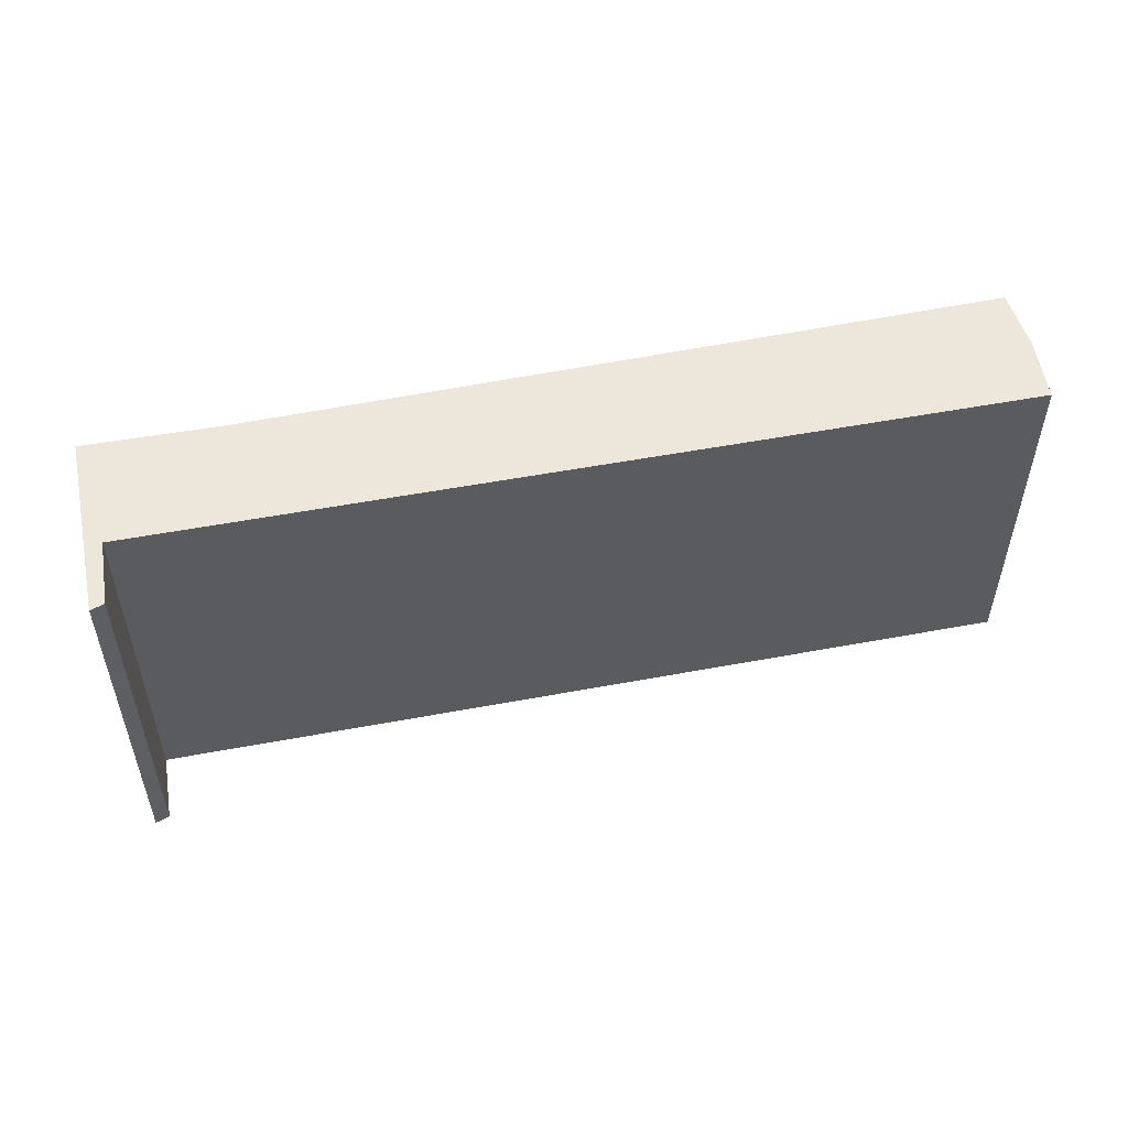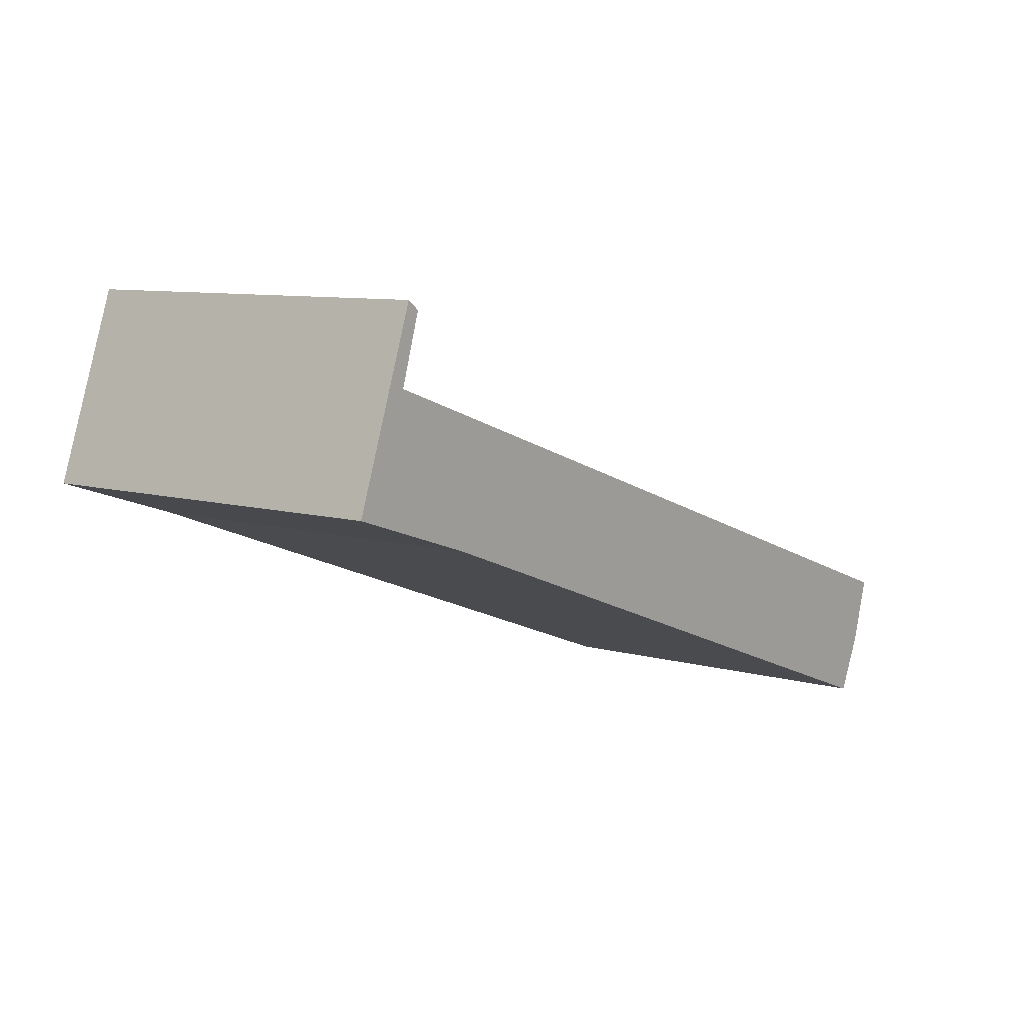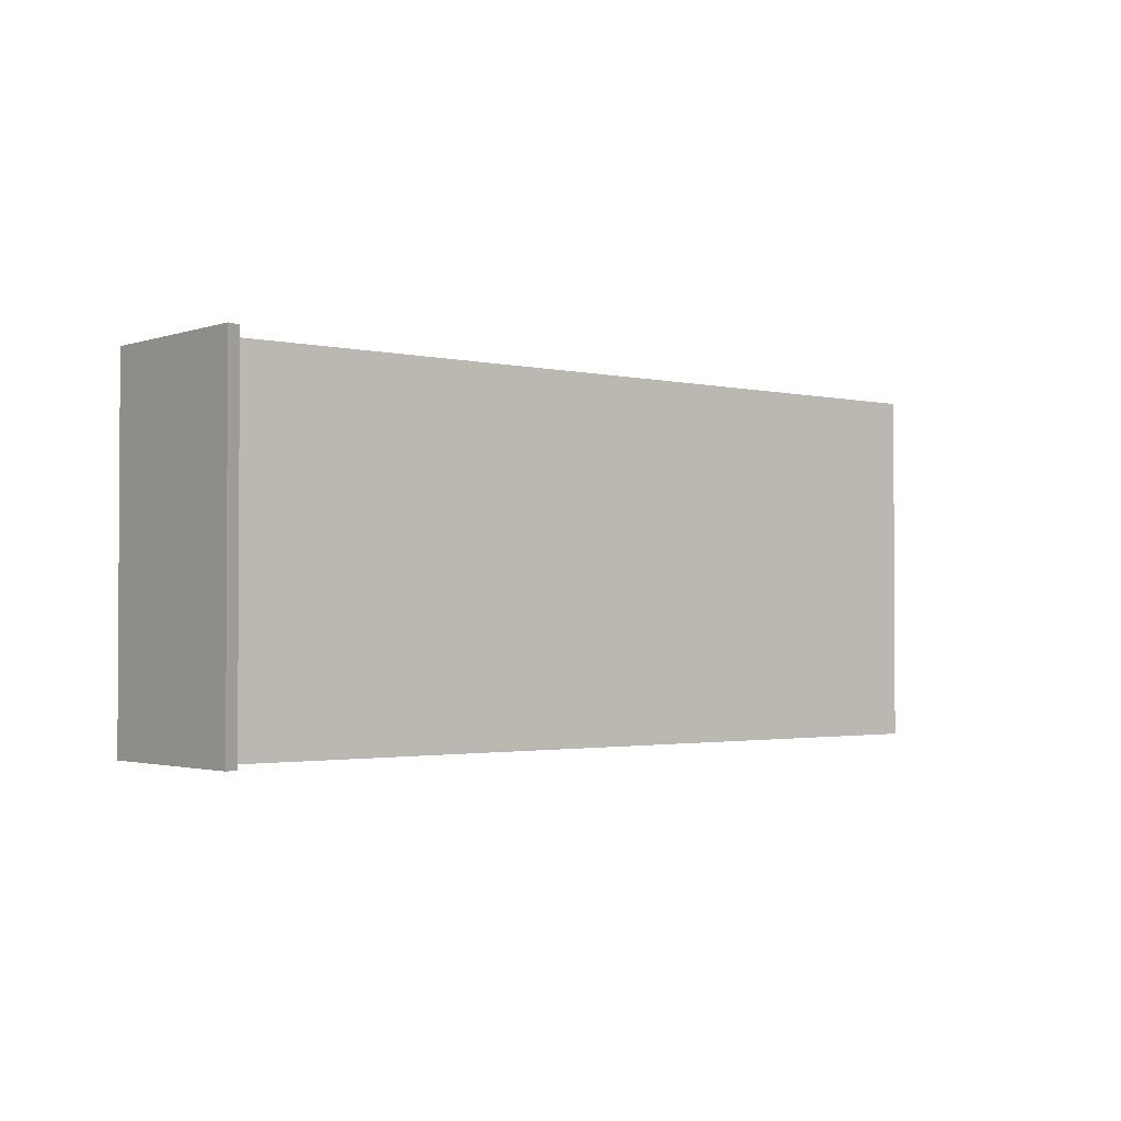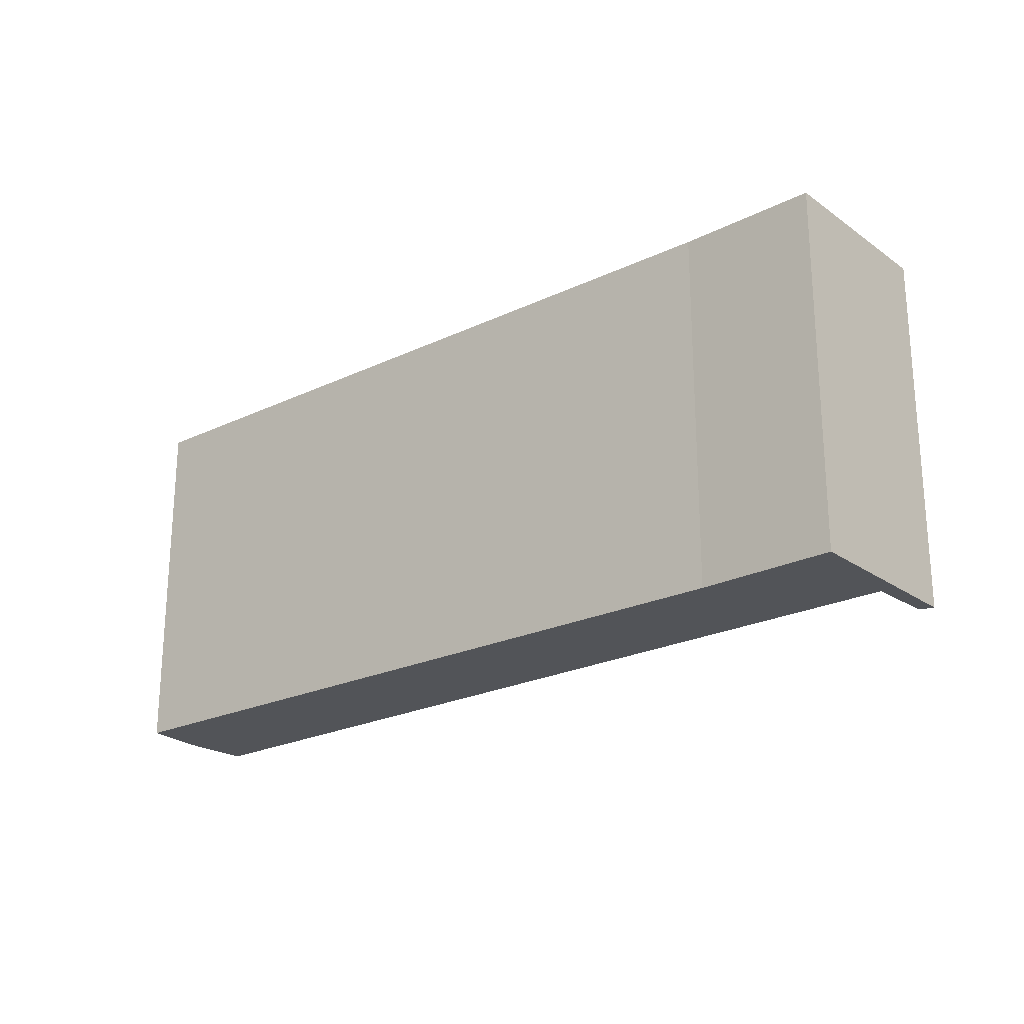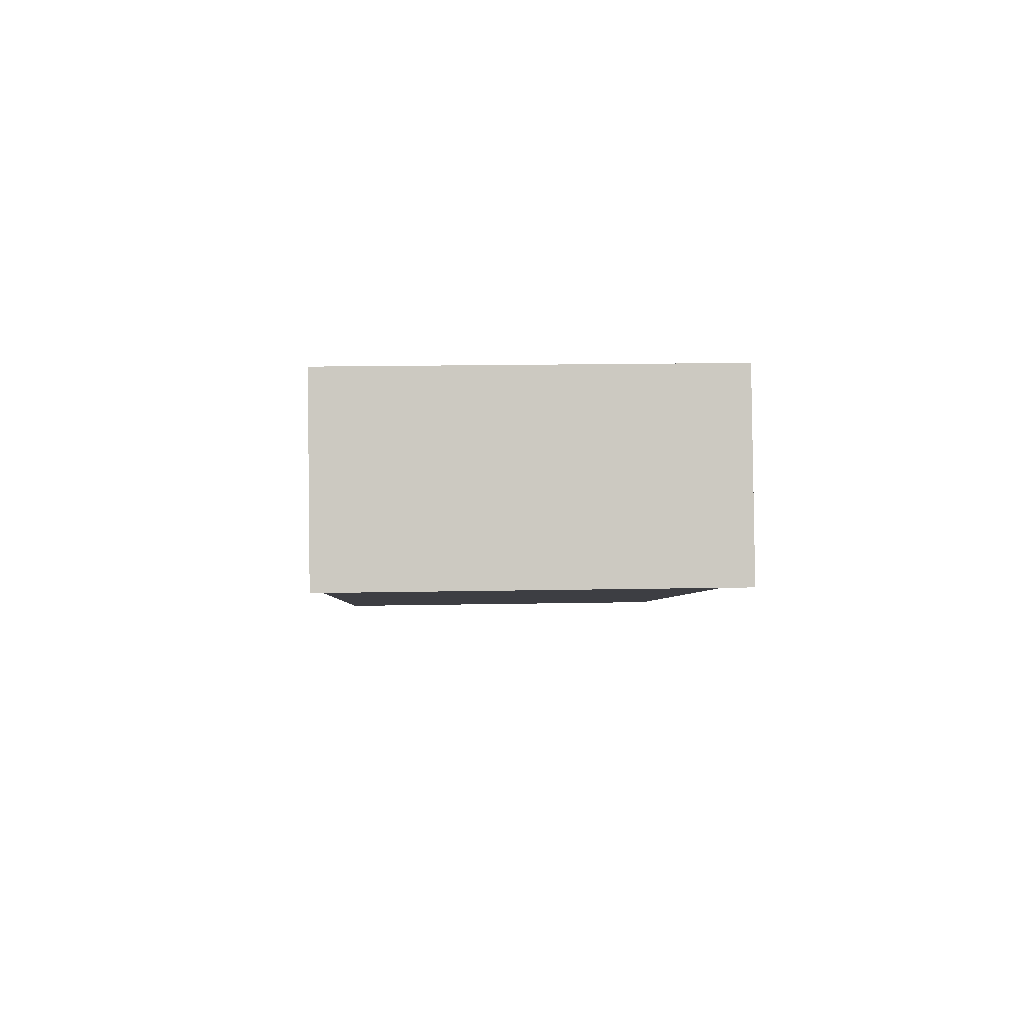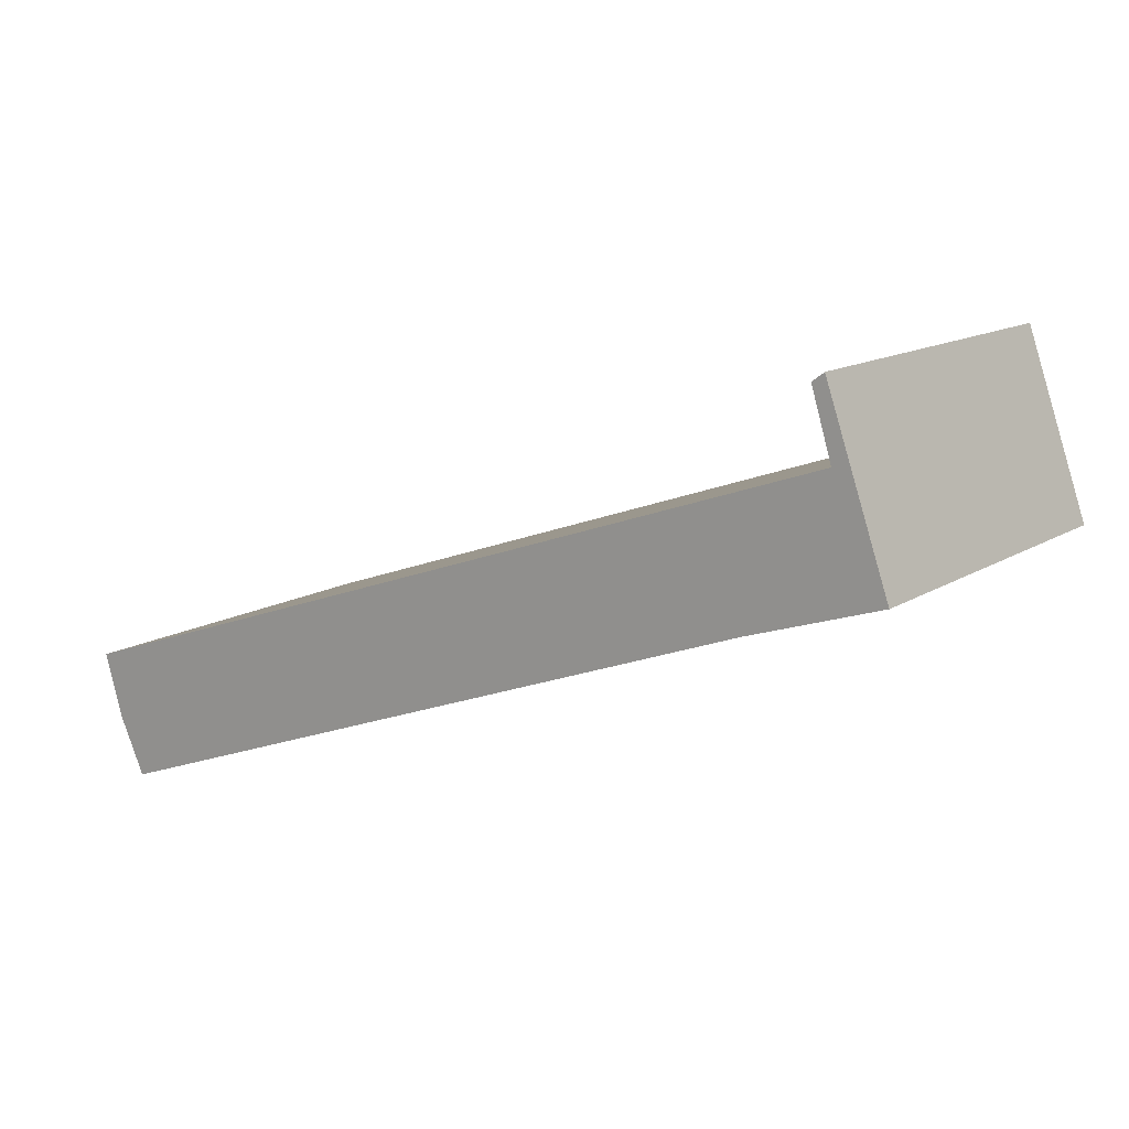
<metadata>
{"format":"obj","ext":"obj","renderer":"f3d","projection":"perspective","resolution":1024,"background":"white","views":[{"elev":53.5,"azim":7.8,"up":"+Y"},{"elev":8.7,"azim":-52.5,"up":"+Z"},{"elev":-1.9,"azim":-20.2,"up":"+Y"},{"elev":-22.9,"azim":-120.8,"up":"+Y"},{"elev":16.5,"azim":-92.3,"up":"+Z"},{"elev":13.5,"azim":-143.8,"up":"+Z"}]}
</metadata>
<code>
v  9.925 4.23 -2.832
v  0.617 4.23 1.191
v  10.14 4.23 -2.109
v  9.623 4.23 -3.481
v  1.51 4.23 -0.498
v  0 4.23 2.59e-16
v  0.709 4.23 2.028
v  0.843 4.23 1.927
v  9.925 1.734e-16 -2.832
v  9.623 2.131e-16 -3.481
v  1.51 3.049e-17 -0.498
v  0 0 0
v  0.709 -1.242e-16 2.028
v  0.843 -1.18e-16 1.927
v  0.617 -7.293e-17 1.191
v  10.14 1.291e-16 -2.109
g defaultobject
f 1 2 3
f 2 1 4
f 2 4 5
f 2 5 6
f 2 6 7
f 7 8 2
f 9 4 1
f 4 9 10
f 10 5 4
f 5 10 11
f 11 6 5
f 6 11 12
f 12 7 6
f 7 12 13
f 13 8 7
f 8 13 14
f 15 3 2
f 3 15 16
f 14 2 8
f 2 14 15
f 16 1 3
f 1 16 9
f 12 15 13
f 15 12 11
f 15 11 16
f 16 11 10
f 16 10 9
f 14 13 15

</code>
